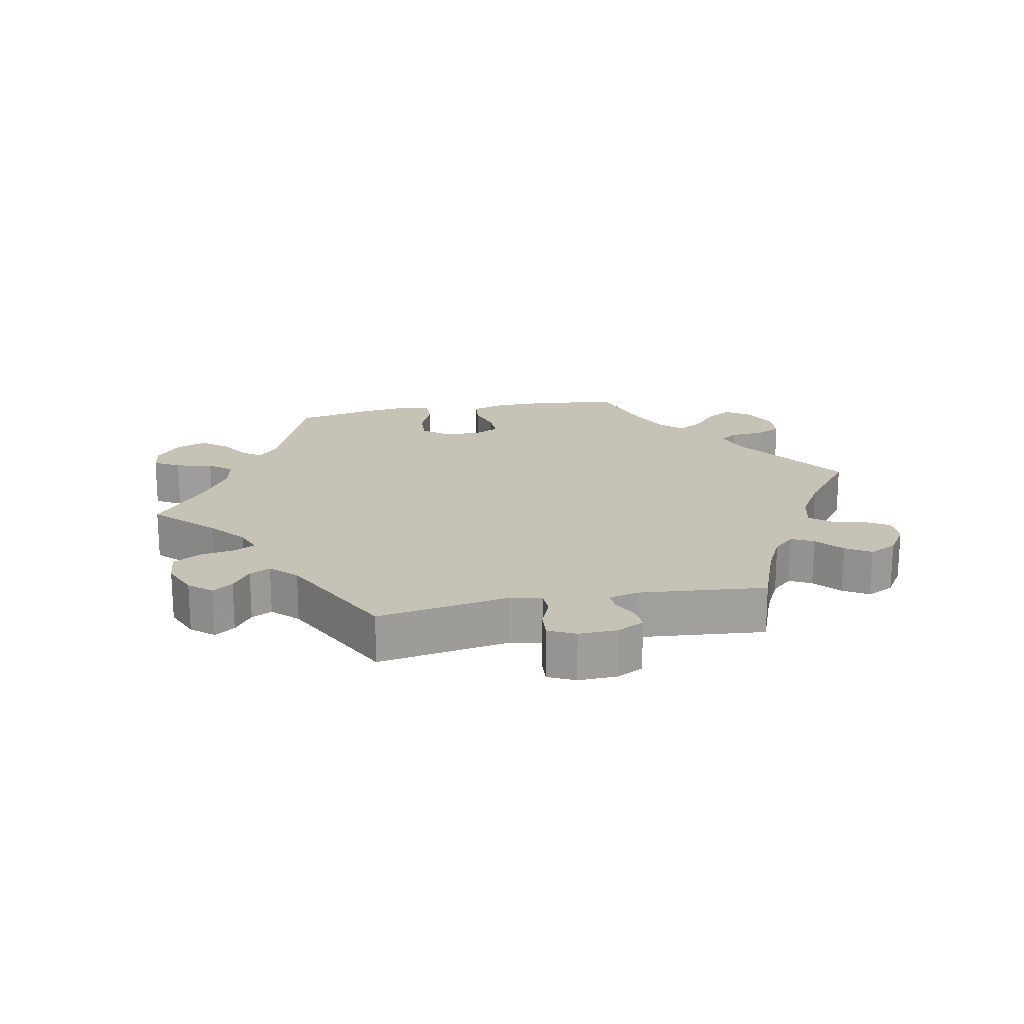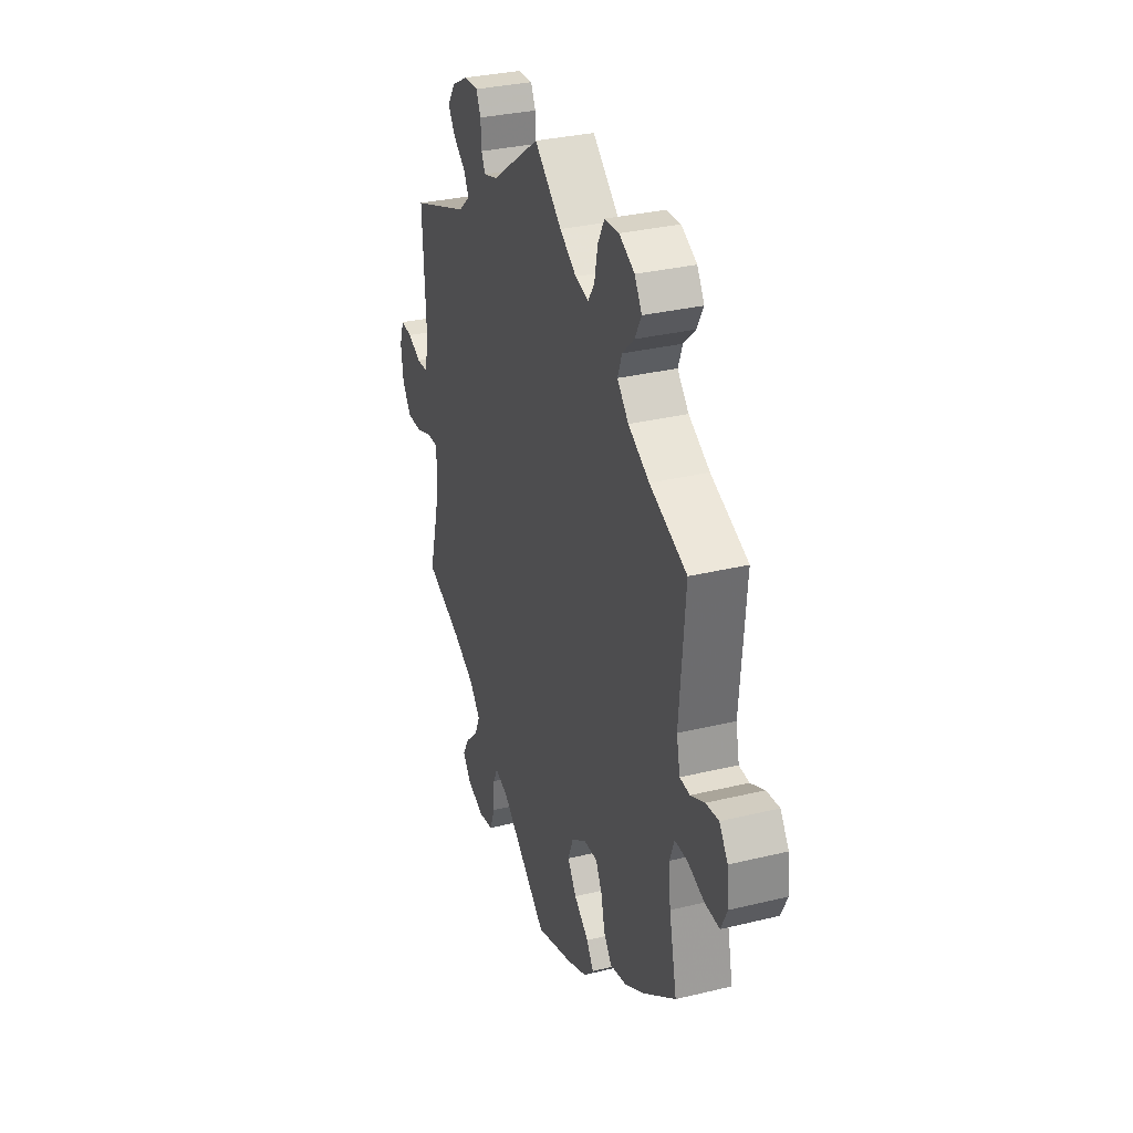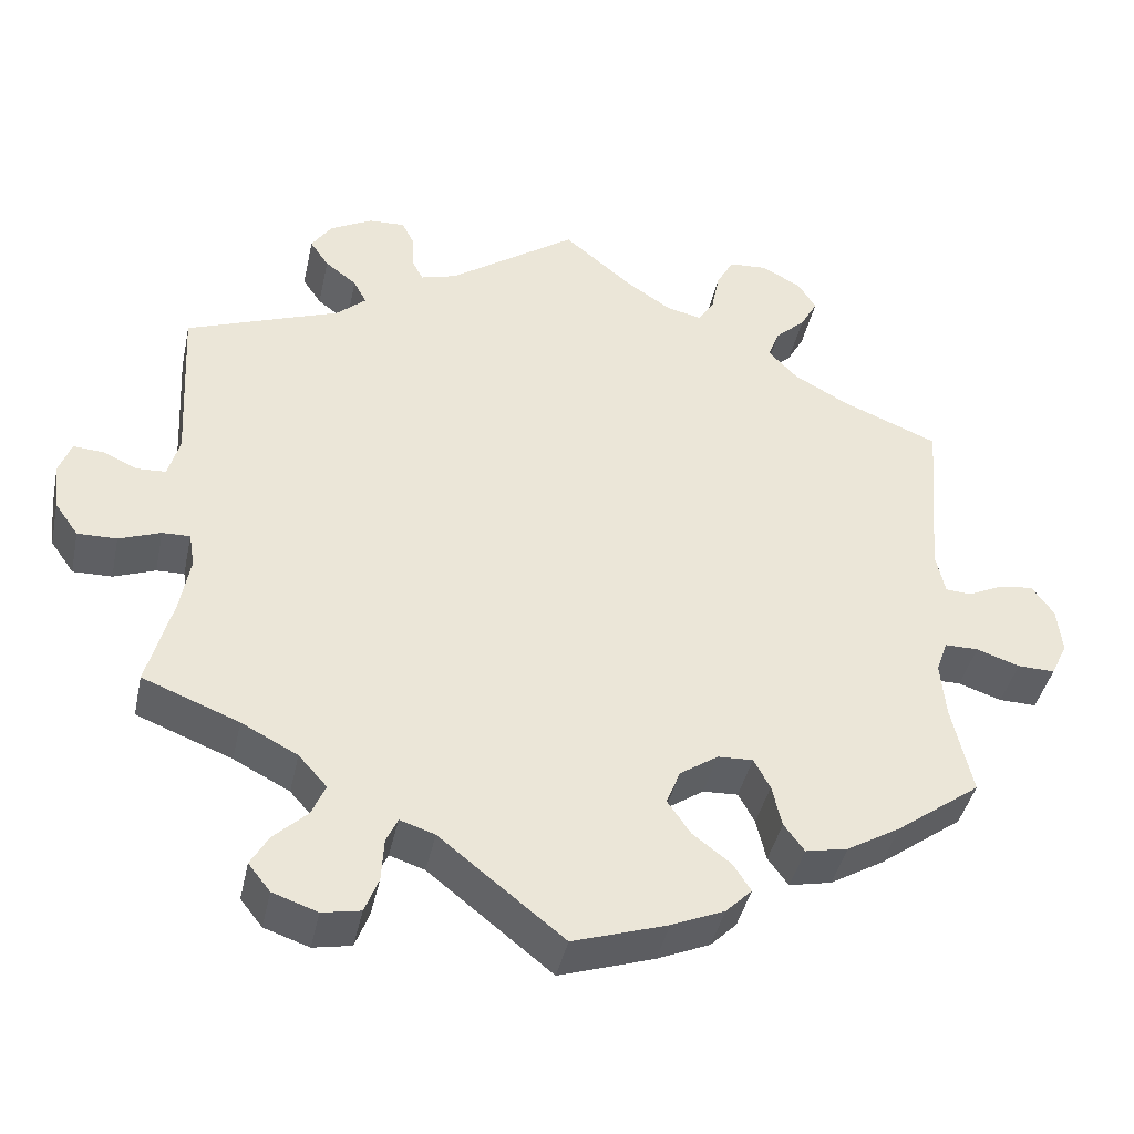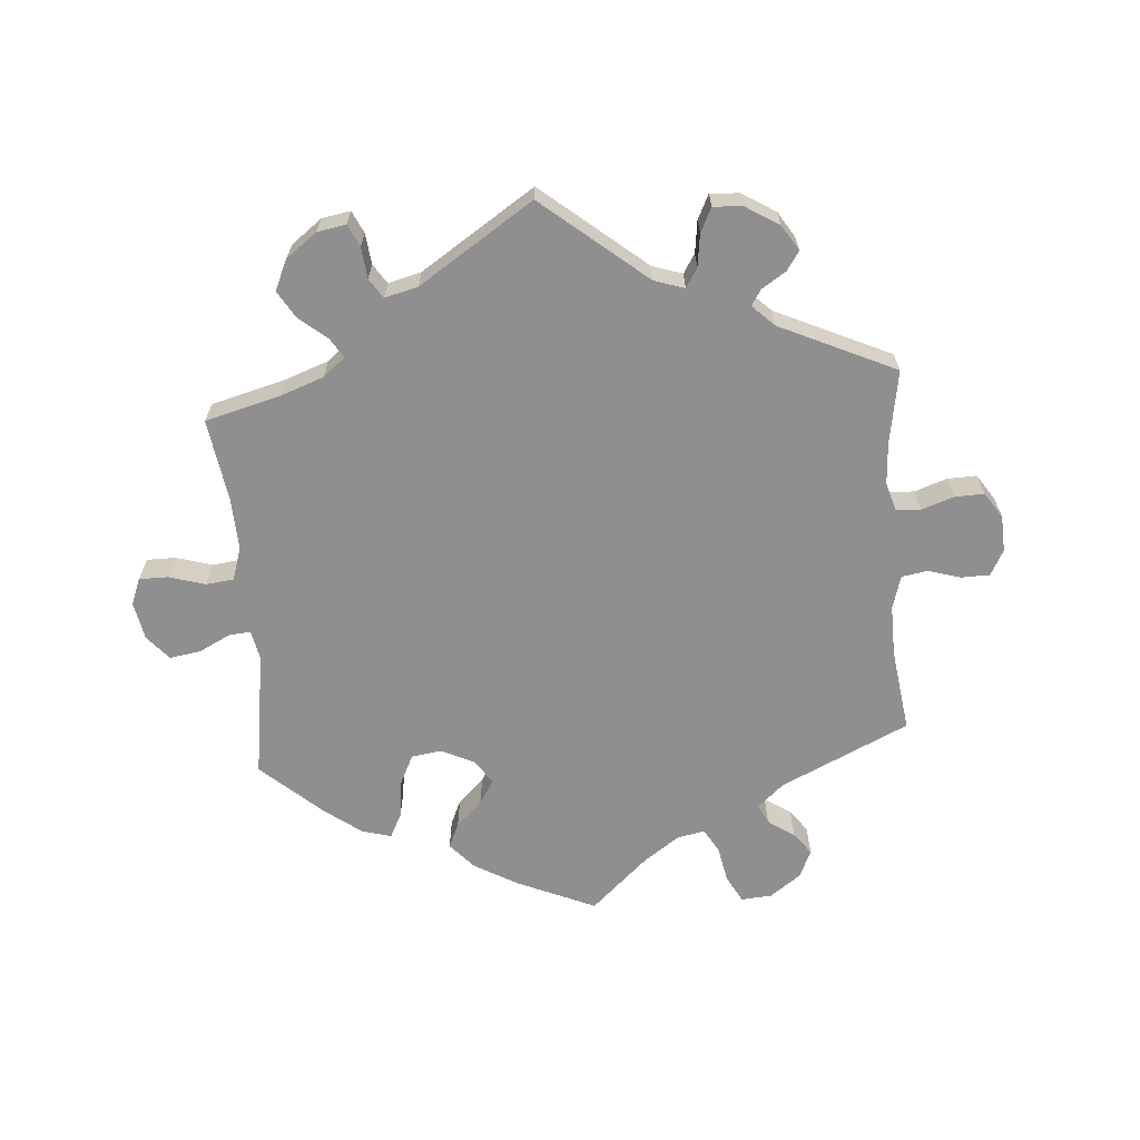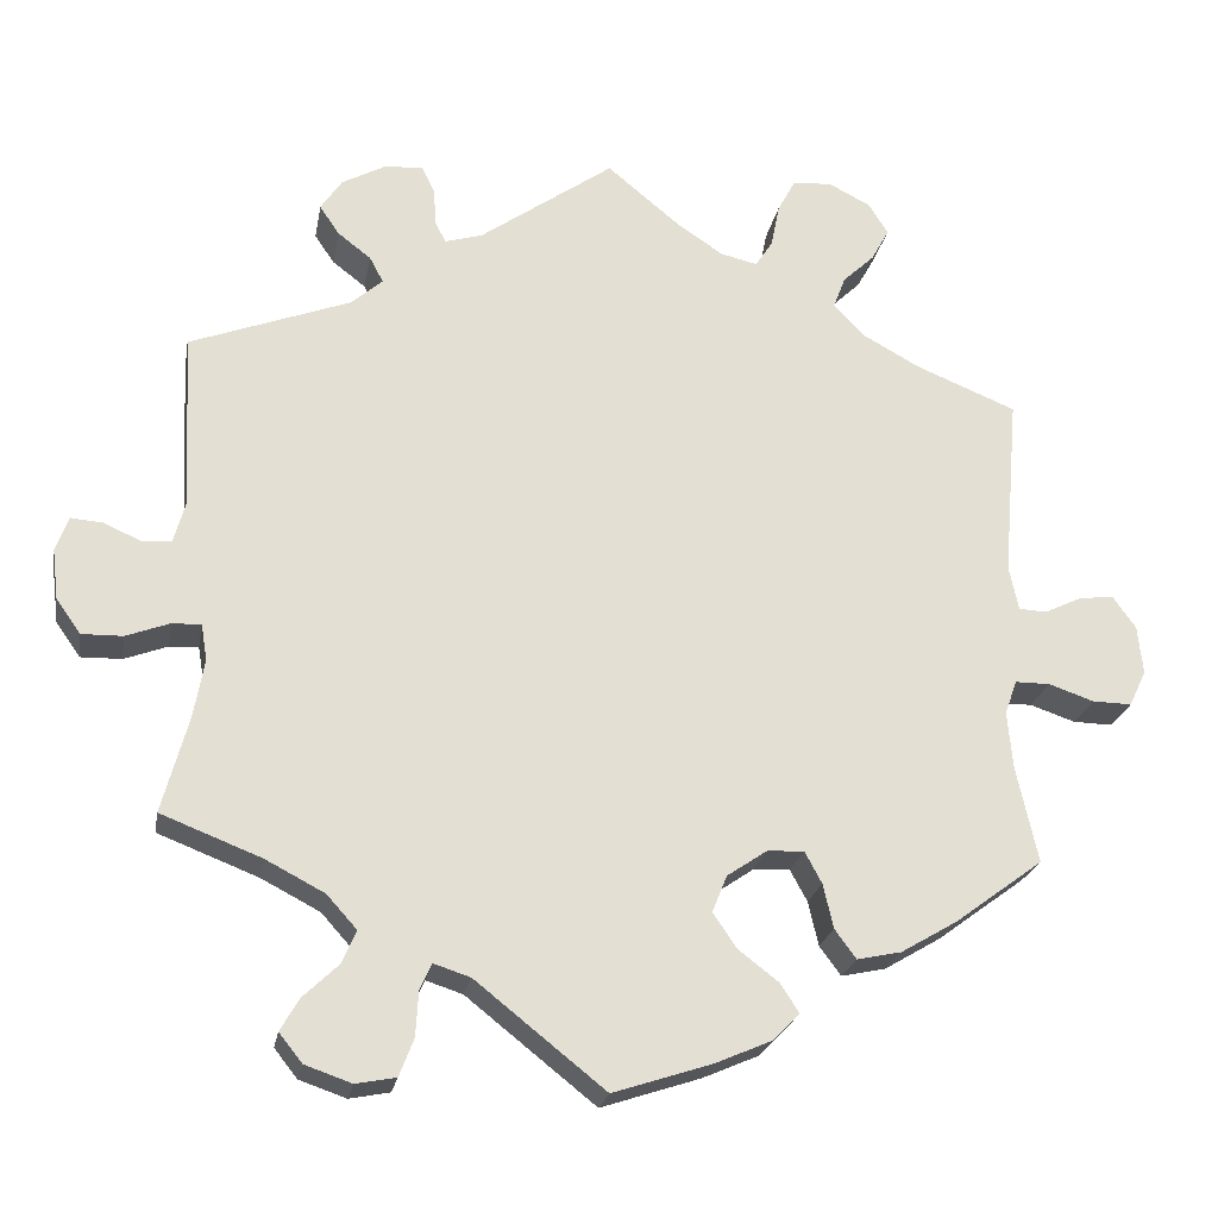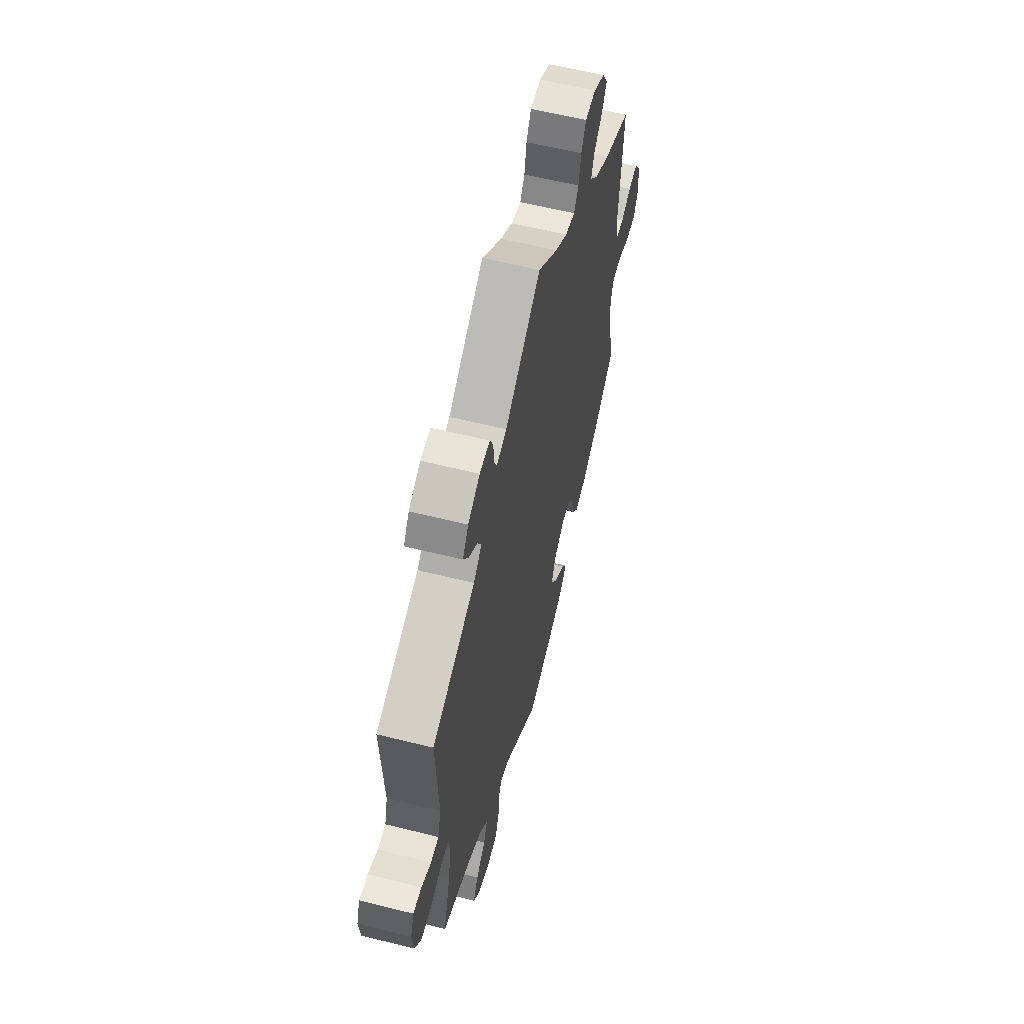
<metadata>
{"format":"obj","ext":"obj","renderer":"f3d","projection":"perspective","resolution":1024,"background":"white","views":[{"elev":19.2,"azim":-41.1,"up":"+Y"},{"elev":31.9,"azim":71.2,"up":"+Z"},{"elev":-41.5,"azim":-12.1,"up":"+Z"},{"elev":-65.4,"azim":-55.6,"up":"+Y"},{"elev":-22.8,"azim":-10.1,"up":"+Z"},{"elev":58.8,"azim":-75.5,"up":"+Z"}]}
</metadata>
<code>
v 0.087 0.07 0.506
v 0.14 0.07 0.471
v 0.183 0.07 0.461
v 0.203 0.07 0.492
v 0.213 0.07 0.543
v 0.234 0.07 0.582
v 0.28 0.07 0.585
v 0.329 0.07 0.56
v 0.352 0.07 0.523
v 0.331 0.07 0.485
v 0.294 0.07 0.45
v 0.28 0.07 0.413
v 0.316 0.07 0.375
v 0.383 0.07 0.338
v 0.501 0.07 0.29
v 0.483 0.07 0.077
v 0.494 0.07 0.025
v 0.526 0.07 0.023
v 0.57 0.07 0.044
v 0.611 0.07 0.049
v 0.638 0.07 0.011
v 0.644 0.07 -0.046
v 0.624 0.07 -0.088
v 0.578 0.07 -0.087
v 0.525 0.07 -0.069
v 0.484 0.07 -0.069
v 0.47 0.07 -0.109
v 0.476 0.07 -0.176
v 0.501 0.07 -0.289
v 0.398 0.07 -0.365
v 0.332 0.07 -0.404
v 0.28 0.07 -0.415
v 0.255 0.07 -0.381
v 0.243 0.07 -0.329
v 0.223 0.07 -0.292
v 0.18 0.07 -0.294
v 0.133 0.07 -0.326
v 0.116 0.07 -0.369
v 0.144 0.07 -0.41
v 0.191 0.07 -0.446
v 0.213 0.07 -0.48
v 0.181 0.07 -0.512
v 0.116 0.07 -0.54
v 0 0.07 -0.578
v -0.152 0.07 -0.457
v -0.195 0.07 -0.443
v -0.209 0.07 -0.473
v -0.212 0.07 -0.526
v -0.229 0.07 -0.57
v -0.276 0.07 -0.579
v -0.331 0.07 -0.56
v -0.358 0.07 -0.526
v -0.336 0.07 -0.488
v -0.295 0.07 -0.449
v -0.278 0.07 -0.41
v -0.313 0.07 -0.371
v -0.382 0.07 -0.335
v -0.5 0.07 -0.289
v -0.469 0.07 -0.175
v -0.457 0.07 -0.107
v -0.464 0.07 -0.065
v -0.498 0.07 -0.066
v -0.549 0.07 -0.085
v -0.597 0.07 -0.086
v -0.626 0.07 -0.045
v -0.633 0.07 0.013
v -0.618 0.07 0.054
v -0.581 0.07 0.051
v -0.538 0.07 0.032
v -0.503 0.07 0.034
v -0.489 0.07 0.084
v -0.5 0.07 0.289
v -0.311 0.07 0.36
v -0.275 0.07 0.392
v -0.291 0.07 0.422
v -0.33 0.07 0.452
v -0.353 0.07 0.486
v -0.328 0.07 0.523
v -0.276 0.07 0.551
v -0.231 0.07 0.553
v -0.216 0.07 0.522
v -0.214 0.07 0.479
v -0.201 0.07 0.454
v -0.157 0.07 0.467
v 0 0.07 0.578
v 0.087 0 0.506
v 0.14 0 0.471
v 0.183 0 0.461
v 0.203 0 0.492
v 0.213 0 0.543
v 0.234 0 0.582
v 0.28 0 0.585
v 0.329 0 0.56
v 0.352 0 0.523
v 0.331 0 0.485
v 0.294 0 0.45
v 0.28 0 0.413
v 0.316 0 0.375
v 0.383 0 0.338
v 0.501 0 0.29
v 0.483 0 0.077
v 0.494 0 0.025
v 0.526 0 0.023
v 0.57 0 0.044
v 0.611 0 0.049
v 0.638 0 0.011
v 0.644 0 -0.046
v 0.624 0 -0.088
v 0.578 0 -0.087
v 0.525 0 -0.069
v 0.484 0 -0.069
v 0.47 0 -0.109
v 0.476 0 -0.176
v 0.501 0 -0.289
v 0.398 0 -0.365
v 0.332 0 -0.404
v 0.28 0 -0.415
v 0.255 0 -0.381
v 0.243 0 -0.329
v 0.223 0 -0.292
v 0.18 0 -0.294
v 0.133 0 -0.326
v 0.116 0 -0.369
v 0.144 0 -0.41
v 0.191 0 -0.446
v 0.213 0 -0.48
v 0.181 0 -0.512
v 0.116 0 -0.54
v 0 0 -0.578
v -0.152 0 -0.457
v -0.195 0 -0.443
v -0.209 0 -0.473
v -0.212 0 -0.526
v -0.229 0 -0.57
v -0.276 0 -0.579
v -0.331 0 -0.56
v -0.358 0 -0.526
v -0.336 0 -0.488
v -0.295 0 -0.449
v -0.278 0 -0.41
v -0.313 0 -0.371
v -0.382 0 -0.335
v -0.5 0 -0.289
v -0.469 0 -0.175
v -0.457 0 -0.107
v -0.464 0 -0.065
v -0.498 0 -0.066
v -0.549 0 -0.085
v -0.597 0 -0.086
v -0.626 0 -0.045
v -0.633 0 0.013
v -0.618 0 0.054
v -0.581 0 0.051
v -0.538 0 0.032
v -0.503 0 0.034
v -0.489 0 0.084
v -0.5 0 0.289
v -0.311 0 0.36
v -0.275 0 0.392
v -0.291 0 0.422
v -0.33 0 0.452
v -0.353 0 0.486
v -0.328 0 0.523
v -0.276 0 0.551
v -0.231 0 0.553
v -0.216 0 0.522
v -0.214 0 0.479
v -0.201 0 0.454
v -0.157 0 0.467
v 0 0 0.578
f 84 85 1
f 83 84 1 2
f 79 80 81 82
f 79 82 83
f 78 79 83
f 75 76 77 78
f 74 75 78 83
f 73 74 83 2
f 71 72 73 2
f 66 67 68 69
f 66 69 70
f 65 66 70
f 62 63 64 65
f 61 62 65 70
f 57 58 59
f 56 57 59 60
f 55 56 60 61
f 51 52 53 54
f 51 54 55
f 50 51 55
f 47 48 49 50
f 46 47 50 55
f 45 46 55 61
f 39 40 41 42
f 38 39 42 43
f 31 32 33 34
f 31 34 35
f 28 29 30 31
f 27 28 31 35
f 26 27 35 36
f 22 23 24 25
f 22 25 26
f 21 22 26
f 18 19 20 21
f 17 18 21 26
f 16 17 26 36
f 14 15 16 36
f 8 9 10 11
f 8 11 12
f 7 8 12
f 4 5 6 7
f 3 4 7 12
f 2 3 12 13
f 38 43 44 45
f 37 38 45 61
f 37 61 70 71
f 14 36 37 71
f 2 13 14 71
f 86 170 169
f 87 86 169 168
f 167 166 165 164
f 168 167 164
f 168 164 163
f 163 162 161 160
f 168 163 160 159
f 87 168 159 158
f 87 158 157 156
f 154 153 152 151
f 155 154 151
f 155 151 150
f 150 149 148 147
f 155 150 147 146
f 144 143 142
f 145 144 142 141
f 146 145 141 140
f 139 138 137 136
f 140 139 136
f 140 136 135
f 135 134 133 132
f 140 135 132 131
f 146 140 131 130
f 127 126 125 124
f 128 127 124 123
f 119 118 117 116
f 120 119 116
f 116 115 114 113
f 120 116 113 112
f 121 120 112 111
f 110 109 108 107
f 111 110 107
f 111 107 106
f 106 105 104 103
f 111 106 103 102
f 121 111 102 101
f 121 101 100 99
f 96 95 94 93
f 97 96 93
f 97 93 92
f 92 91 90 89
f 97 92 89 88
f 98 97 88 87
f 130 129 128 123
f 146 130 123 122
f 156 155 146 122
f 156 122 121 99
f 156 99 98 87
f 1 86 87 2
f 2 87 88 3
f 3 88 89 4
f 4 89 90 5
f 5 90 91 6
f 6 91 92 7
f 7 92 93 8
f 8 93 94 9
f 9 94 95 10
f 10 95 96 11
f 11 96 97 12
f 12 97 98 13
f 13 98 99 14
f 14 99 100 15
f 15 100 101 16
f 16 101 102 17
f 17 102 103 18
f 18 103 104 19
f 19 104 105 20
f 20 105 106 21
f 21 106 107 22
f 22 107 108 23
f 23 108 109 24
f 24 109 110 25
f 25 110 111 26
f 26 111 112 27
f 27 112 113 28
f 28 113 114 29
f 29 114 115 30
f 30 115 116 31
f 31 116 117 32
f 32 117 118 33
f 33 118 119 34
f 34 119 120 35
f 35 120 121 36
f 36 121 122 37
f 37 122 123 38
f 38 123 124 39
f 39 124 125 40
f 40 125 126 41
f 41 126 127 42
f 42 127 128 43
f 43 128 129 44
f 44 129 130 45
f 45 130 131 46
f 46 131 132 47
f 47 132 133 48
f 48 133 134 49
f 49 134 135 50
f 50 135 136 51
f 51 136 137 52
f 52 137 138 53
f 53 138 139 54
f 54 139 140 55
f 55 140 141 56
f 56 141 142 57
f 57 142 143 58
f 58 143 144 59
f 59 144 145 60
f 60 145 146 61
f 61 146 147 62
f 62 147 148 63
f 63 148 149 64
f 64 149 150 65
f 65 150 151 66
f 66 151 152 67
f 67 152 153 68
f 68 153 154 69
f 69 154 155 70
f 70 155 156 71
f 71 156 157 72
f 72 157 158 73
f 73 158 159 74
f 74 159 160 75
f 75 160 161 76
f 76 161 162 77
f 77 162 163 78
f 78 163 164 79
f 79 164 165 80
f 80 165 166 81
f 81 166 167 82
f 82 167 168 83
f 83 168 169 84
f 84 169 170 85
f 85 170 86 1

</code>
